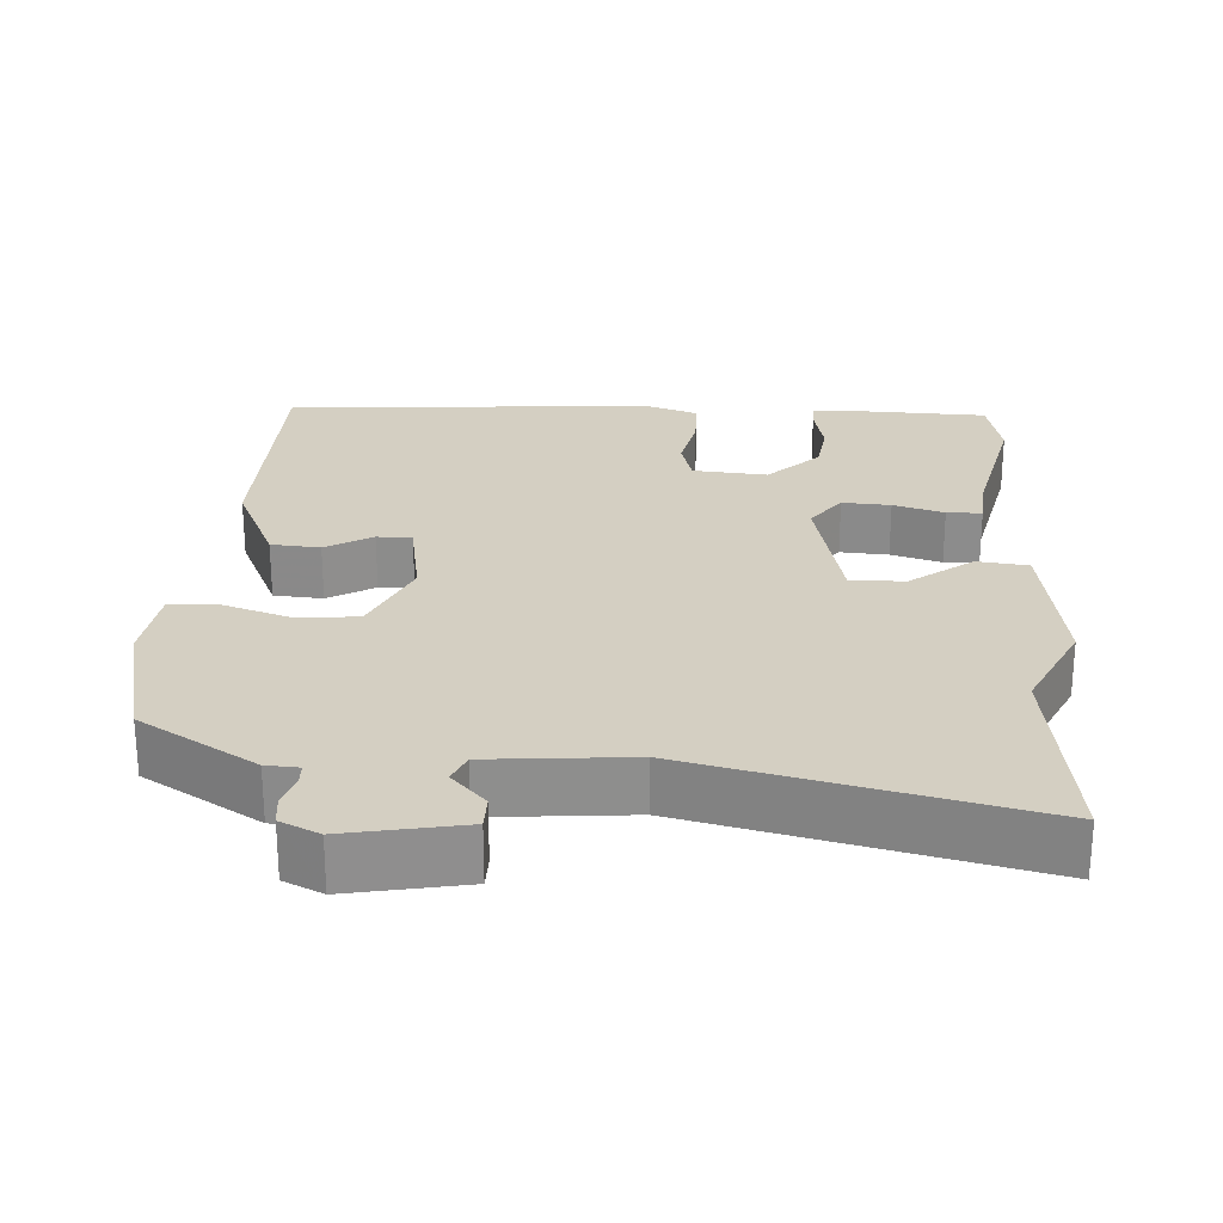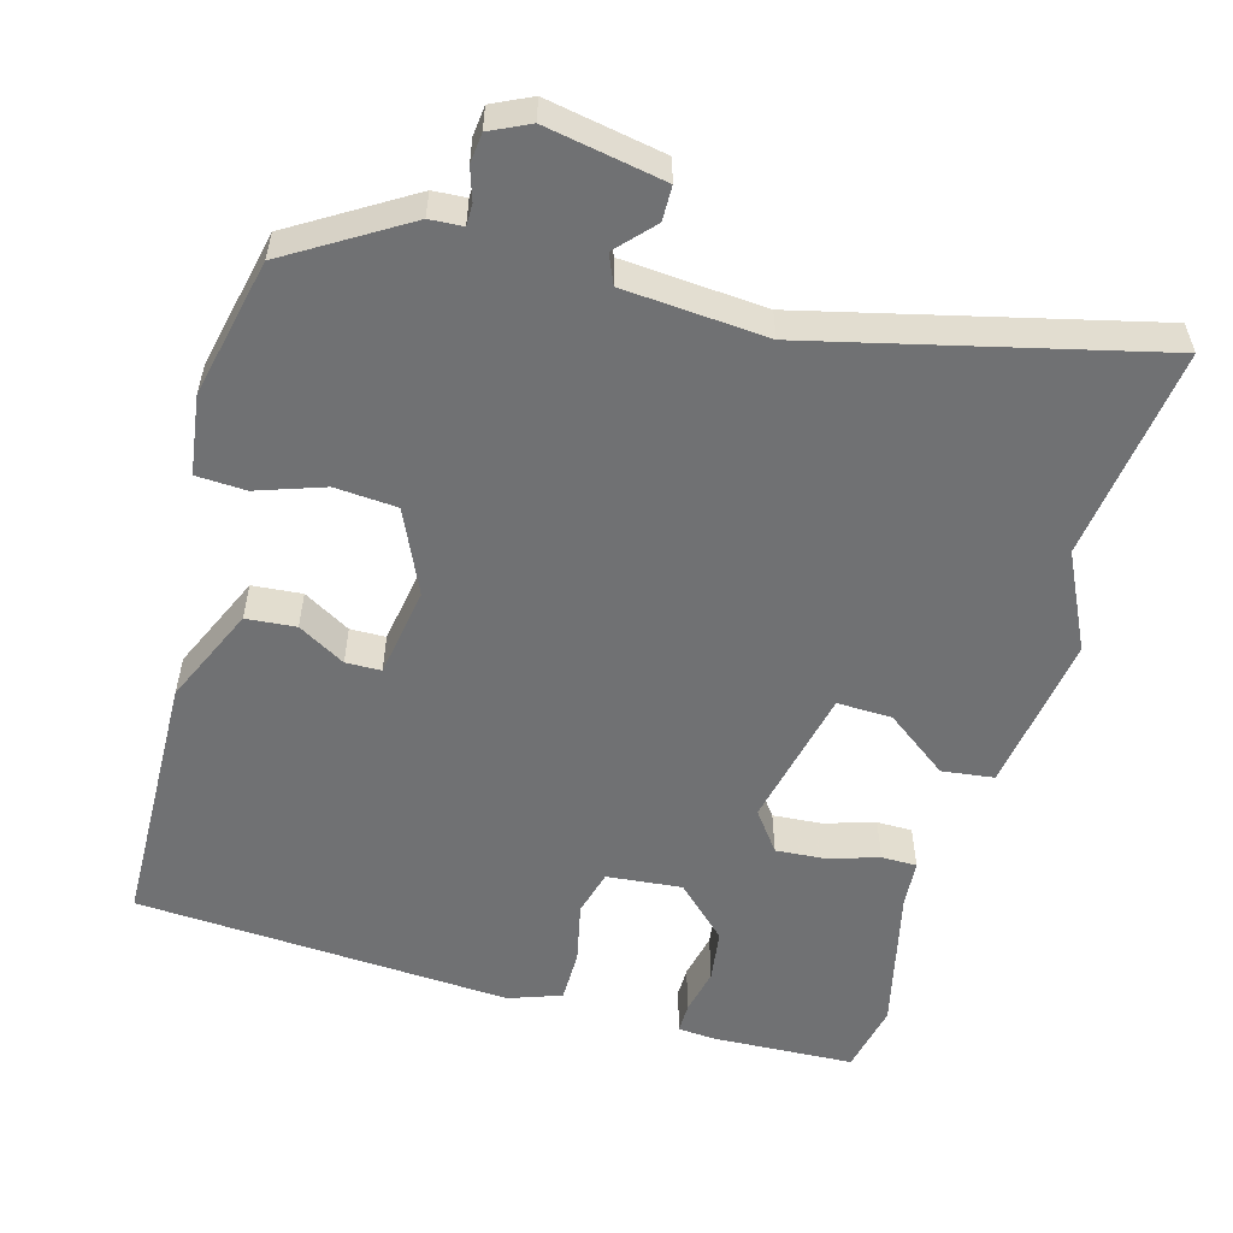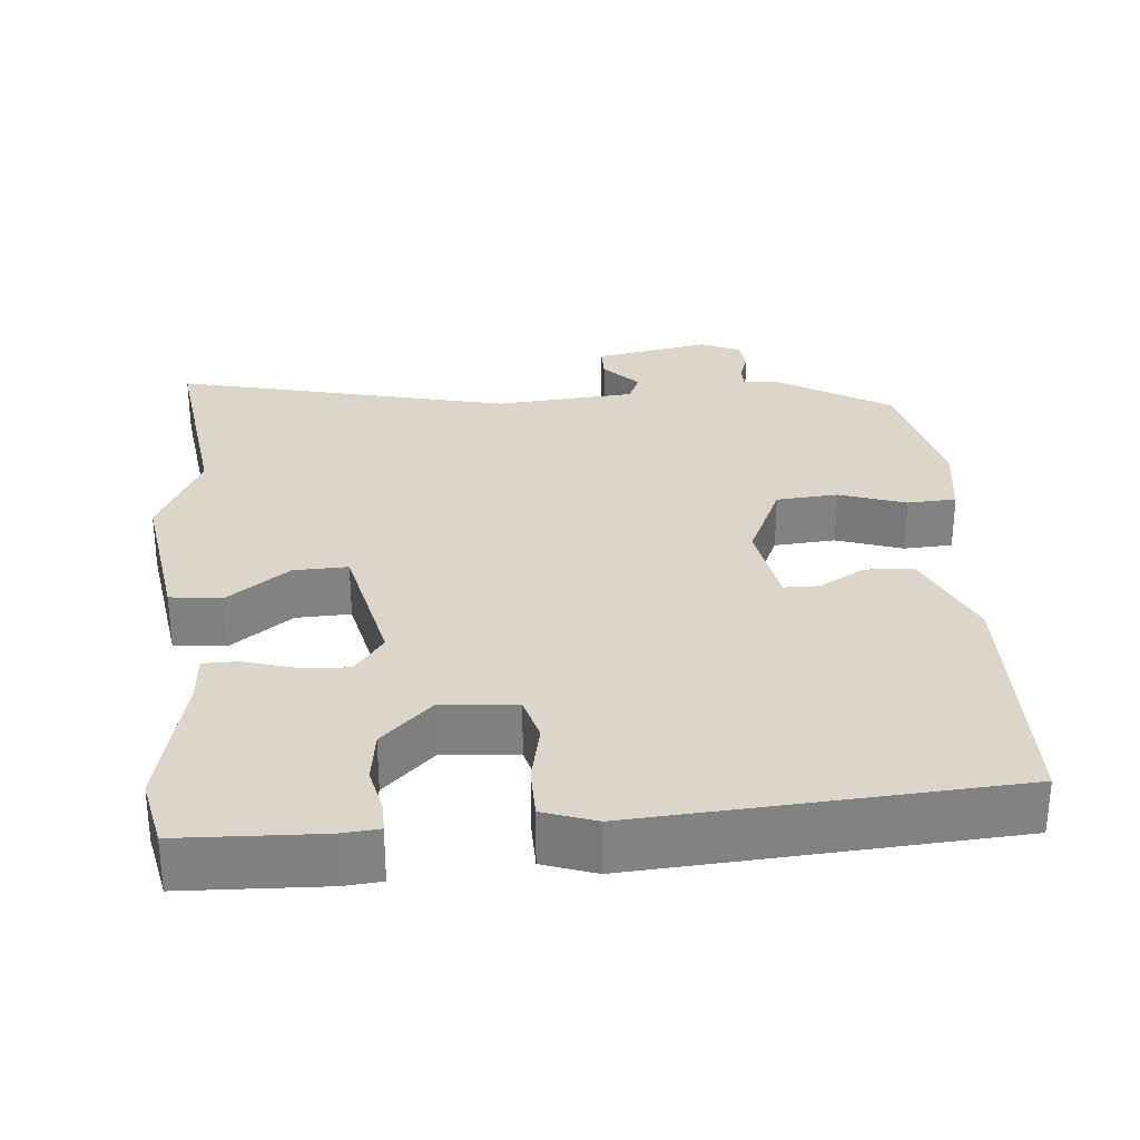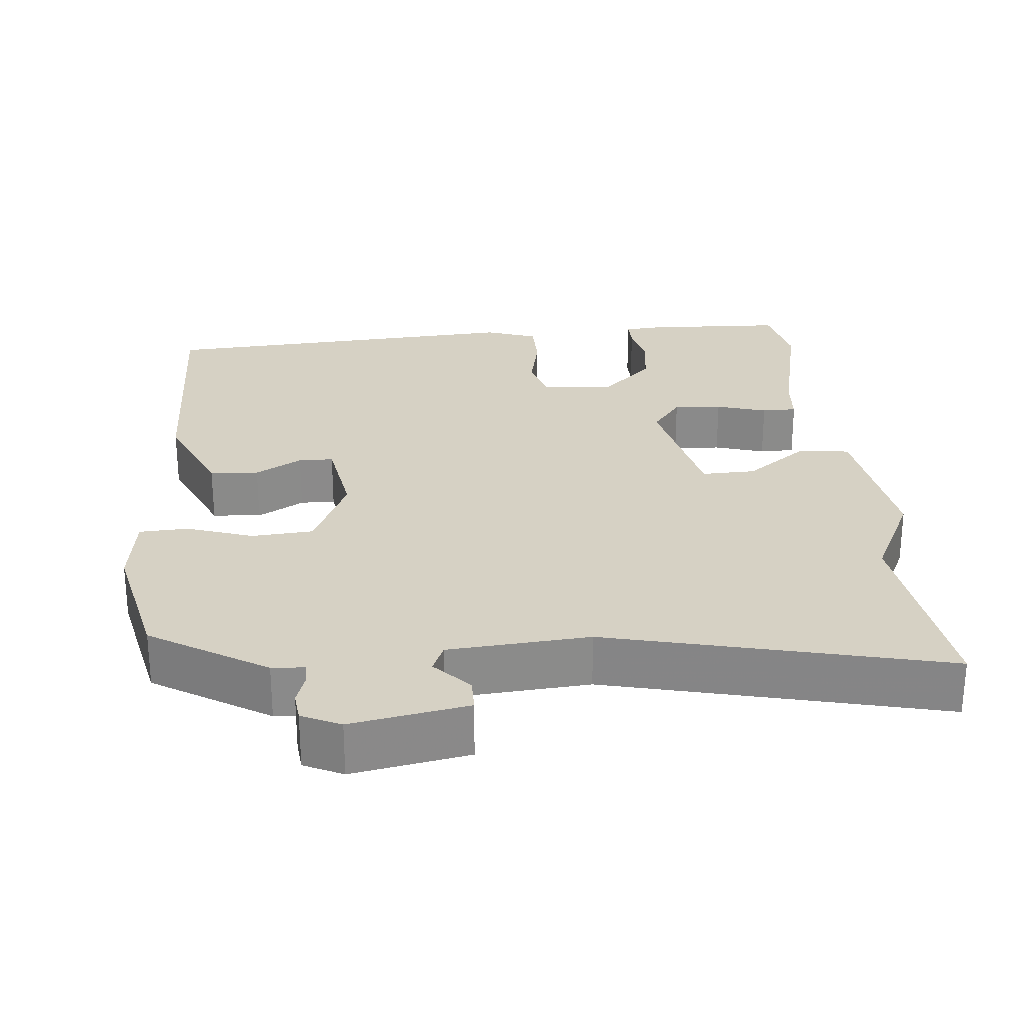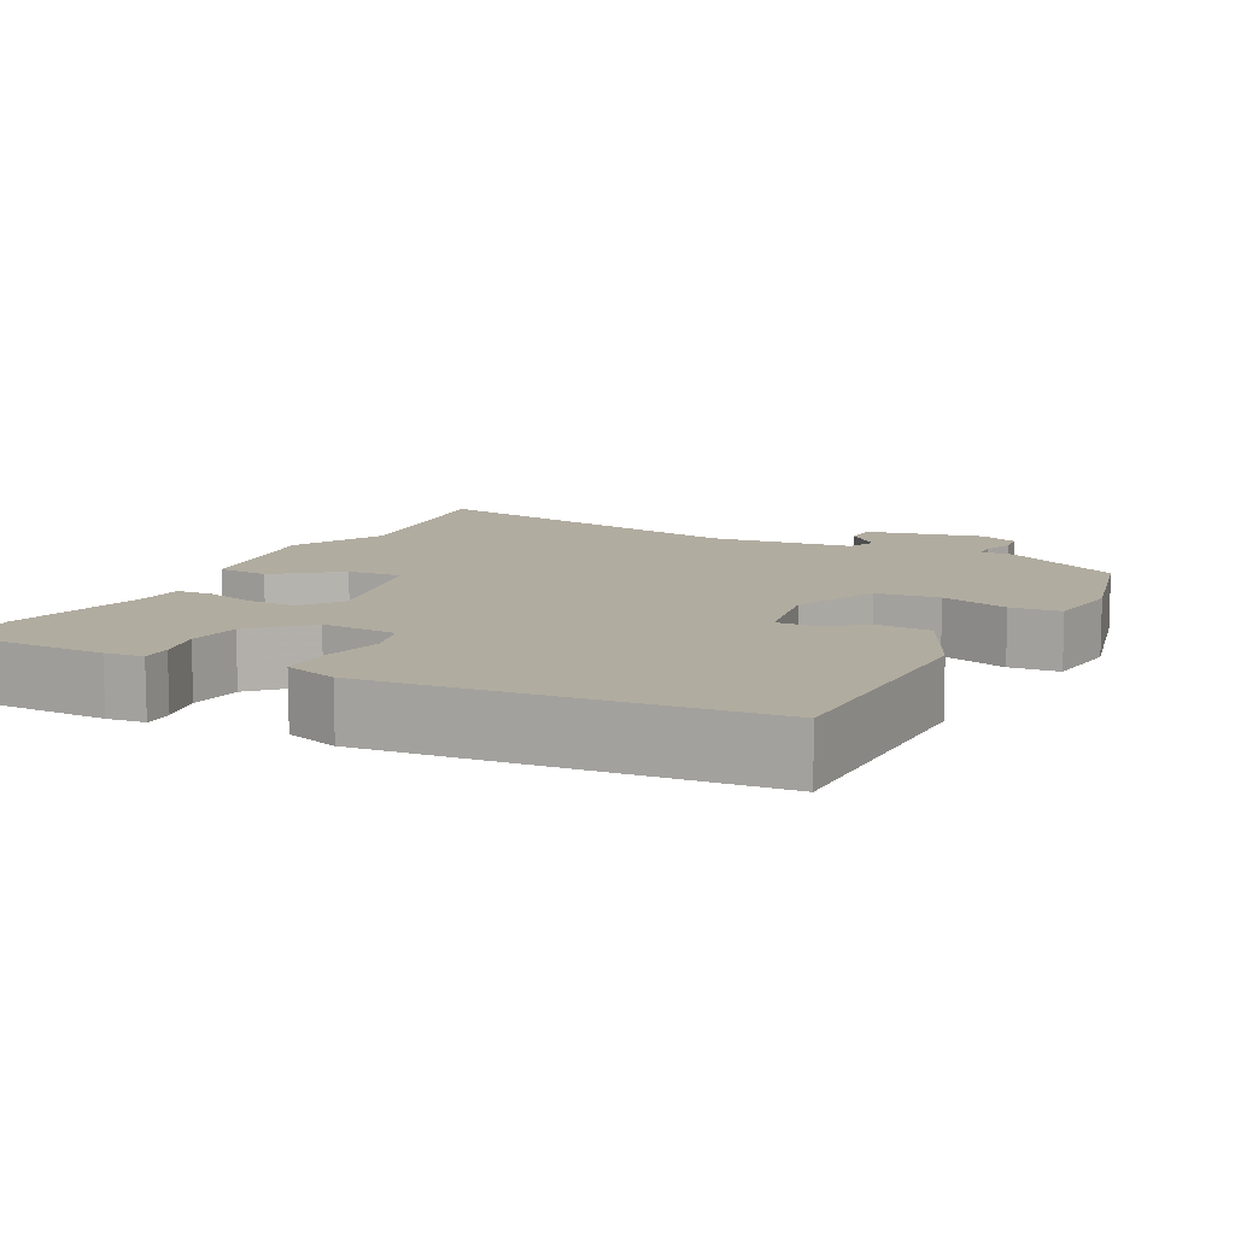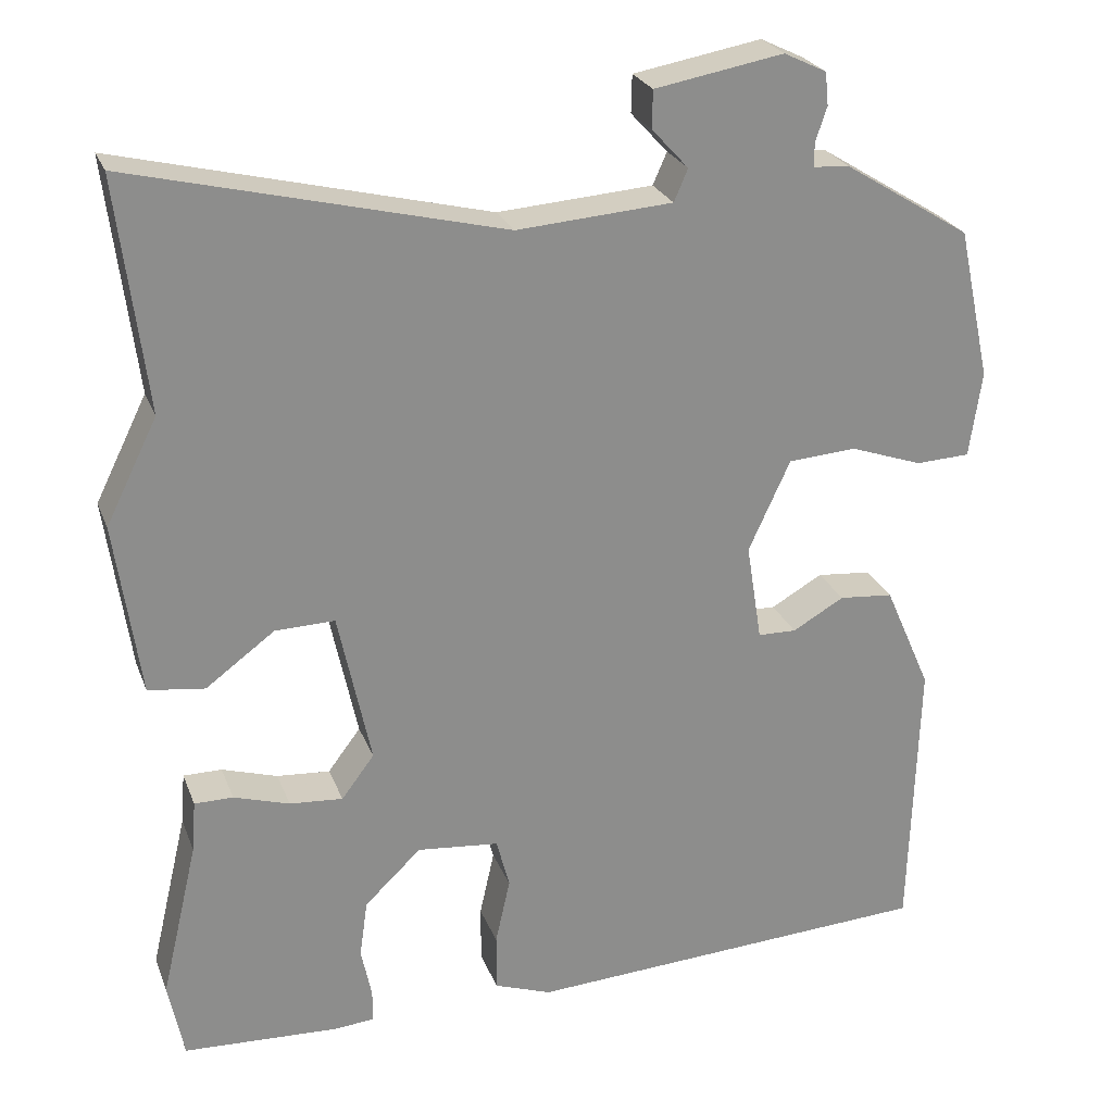
<metadata>
{"format":"obj","ext":"obj","renderer":"f3d","projection":"perspective","resolution":1024,"background":"white","views":[{"elev":25.4,"azim":2.7,"up":"+Y"},{"elev":-55.2,"azim":-15.9,"up":"+Y"},{"elev":29.8,"azim":174.6,"up":"+Y"},{"elev":26.7,"azim":-5.6,"up":"+Y"},{"elev":10.1,"azim":-154.3,"up":"+Y"},{"elev":25.1,"azim":162.0,"up":"+Z"}]}
</metadata>
<code>
v -0.476 0.07 -0.5
v -0.486 0.07 -0.155
v -0.429 0.07 -0.025
v -0.363 0.07 -0.019
v -0.3 0.07 -0.055
v -0.253 0.07 -0.054
v -0.234 0.07 0.066
v -0.285 0.07 0.177
v -0.368 0.07 0.183
v -0.457 0.07 0.152
v -0.523 0.07 0.155
v -0.538 0.07 0.26
v -0.498 0.07 0.445
v -0.343 0.07 0.541
v -0.299 0.07 0.544
v -0.299 0.07 0.573
v -0.313 0.07 0.615
v -0.309 0.07 0.655
v -0.257 0.07 0.68
v -0.1 0.07 0.652
v -0.099 0.07 0.606
v -0.144 0.07 0.557
v -0.127 0.07 0.518
v 0.063 0.07 0.504
v 0.514 0.07 0.615
v 0.479 0.07 0.332
v 0.542 0.07 0.205
v 0.512 0.07 -0.006
v 0.443 0.07 -0.015
v 0.359 0.07 0.047
v 0.286 0.07 0.049
v 0.246 0.07 -0.139
v 0.286 0.07 -0.192
v 0.351 0.07 -0.187
v 0.419 0.07 -0.166
v 0.466 0.07 -0.166
v 0.471 0.07 -0.229
v 0.516 0.07 -0.421
v 0.497 0.07 -0.515
v 0.308 0.07 -0.524
v 0.258 0.07 -0.52
v 0.258 0.07 -0.48
v 0.271 0.07 -0.418
v 0.261 0.07 -0.348
v 0.192 0.07 -0.282
v 0.092 0.07 -0.292
v 0.076 0.07 -0.353
v 0.094 0.07 -0.434
v 0.094 0.07 -0.504
v 0.024 0.07 -0.529
v -0.476 0 -0.5
v -0.486 0 -0.155
v -0.429 0 -0.025
v -0.363 0 -0.019
v -0.3 0 -0.055
v -0.253 0 -0.054
v -0.234 0 0.066
v -0.285 0 0.177
v -0.368 0 0.183
v -0.457 0 0.152
v -0.523 0 0.155
v -0.538 0 0.26
v -0.498 0 0.445
v -0.343 0 0.541
v -0.299 0 0.544
v -0.299 0 0.573
v -0.313 0 0.615
v -0.309 0 0.655
v -0.257 0 0.68
v -0.1 0 0.652
v -0.099 0 0.606
v -0.144 0 0.557
v -0.127 0 0.518
v 0.063 0 0.504
v 0.514 0 0.615
v 0.479 0 0.332
v 0.542 0 0.205
v 0.512 0 -0.006
v 0.443 0 -0.015
v 0.359 0 0.047
v 0.286 0 0.049
v 0.246 0 -0.139
v 0.286 0 -0.192
v 0.351 0 -0.187
v 0.419 0 -0.166
v 0.466 0 -0.166
v 0.471 0 -0.229
v 0.516 0 -0.421
v 0.497 0 -0.515
v 0.308 0 -0.524
v 0.258 0 -0.52
v 0.258 0 -0.48
v 0.271 0 -0.418
v 0.261 0 -0.348
v 0.192 0 -0.282
v 0.092 0 -0.292
v 0.076 0 -0.353
v 0.094 0 -0.434
v 0.094 0 -0.504
v 0.024 0 -0.529
f 47 48 49 50
f 46 47 50 1
f 40 41 42 43
f 40 43 44
f 37 38 39 40
f 37 40 44
f 34 35 36 37
f 33 34 37 44
f 32 33 44 45
f 27 28 29 30
f 26 27 30 31
f 24 25 26 31
f 23 24 31 32
f 19 20 21 22
f 19 22 23
f 16 17 18 19
f 15 16 19 23
f 9 10 11 12
f 8 9 12 13
f 2 3 4 5
f 46 1 2 5
f 46 5 6
f 45 46 6 7
f 32 45 7 8
f 14 15 23 32
f 8 13 14 32
f 100 99 98 97
f 51 100 97 96
f 93 92 91 90
f 94 93 90
f 90 89 88 87
f 94 90 87
f 87 86 85 84
f 94 87 84 83
f 95 94 83 82
f 80 79 78 77
f 81 80 77 76
f 81 76 75 74
f 82 81 74 73
f 72 71 70 69
f 73 72 69
f 69 68 67 66
f 73 69 66 65
f 62 61 60 59
f 63 62 59 58
f 55 54 53 52
f 55 52 51 96
f 56 55 96
f 57 56 96 95
f 58 57 95 82
f 82 73 65 64
f 82 64 63 58
f 1 51 52 2
f 2 52 53 3
f 3 53 54 4
f 4 54 55 5
f 5 55 56 6
f 6 56 57 7
f 7 57 58 8
f 8 58 59 9
f 9 59 60 10
f 10 60 61 11
f 11 61 62 12
f 12 62 63 13
f 13 63 64 14
f 14 64 65 15
f 15 65 66 16
f 16 66 67 17
f 17 67 68 18
f 18 68 69 19
f 19 69 70 20
f 20 70 71 21
f 21 71 72 22
f 22 72 73 23
f 23 73 74 24
f 24 74 75 25
f 25 75 76 26
f 26 76 77 27
f 27 77 78 28
f 28 78 79 29
f 29 79 80 30
f 30 80 81 31
f 31 81 82 32
f 32 82 83 33
f 33 83 84 34
f 34 84 85 35
f 35 85 86 36
f 36 86 87 37
f 37 87 88 38
f 38 88 89 39
f 39 89 90 40
f 40 90 91 41
f 41 91 92 42
f 42 92 93 43
f 43 93 94 44
f 44 94 95 45
f 45 95 96 46
f 46 96 97 47
f 47 97 98 48
f 48 98 99 49
f 49 99 100 50
f 50 100 51 1

</code>
